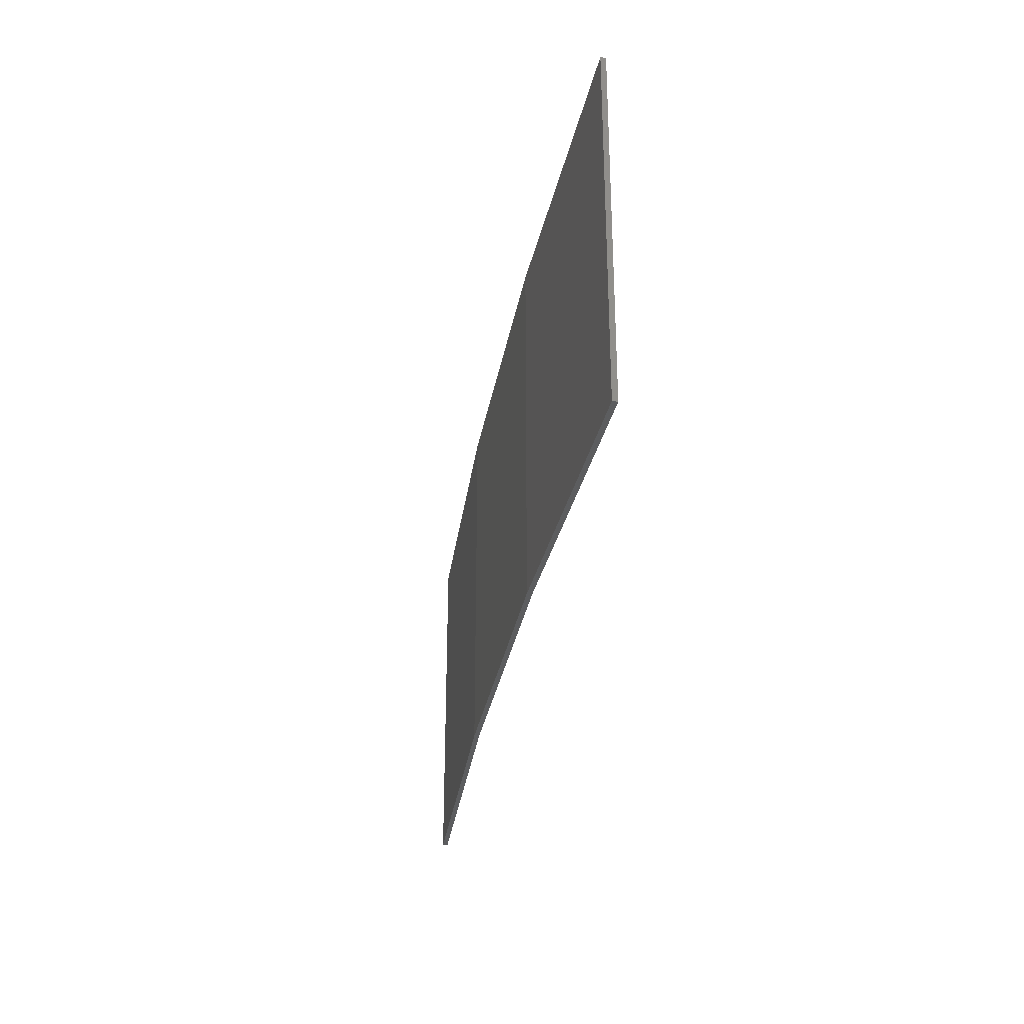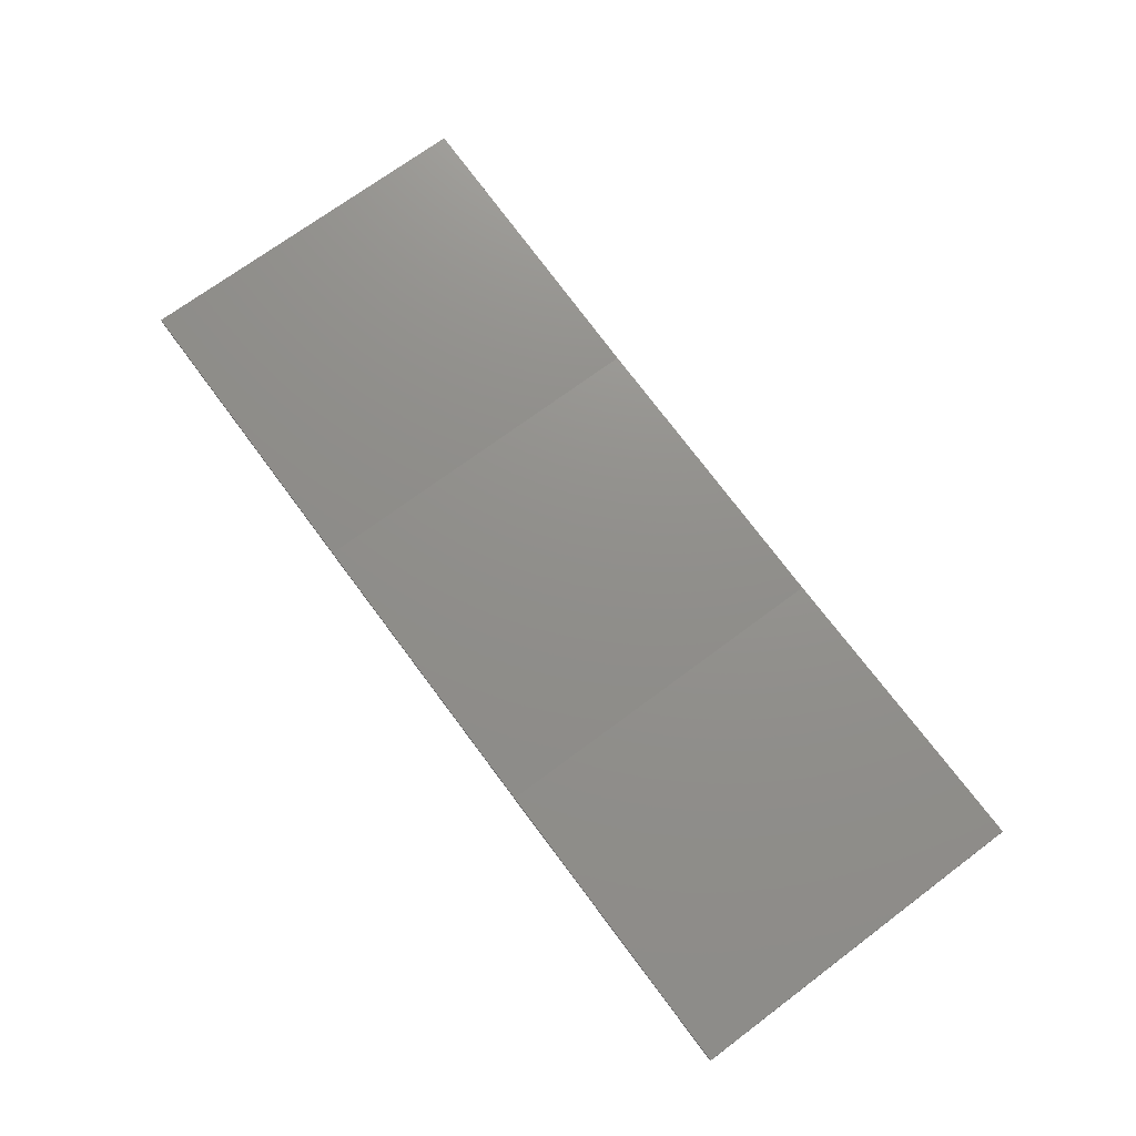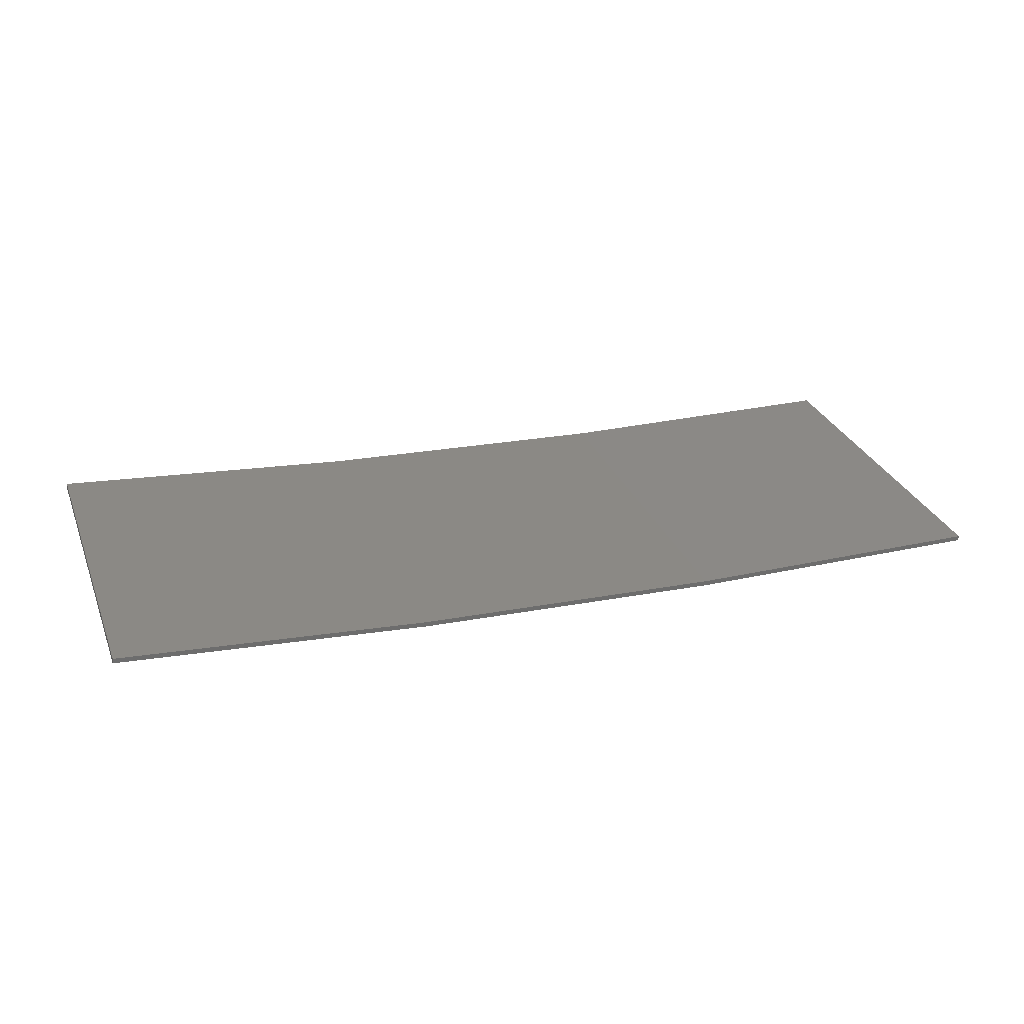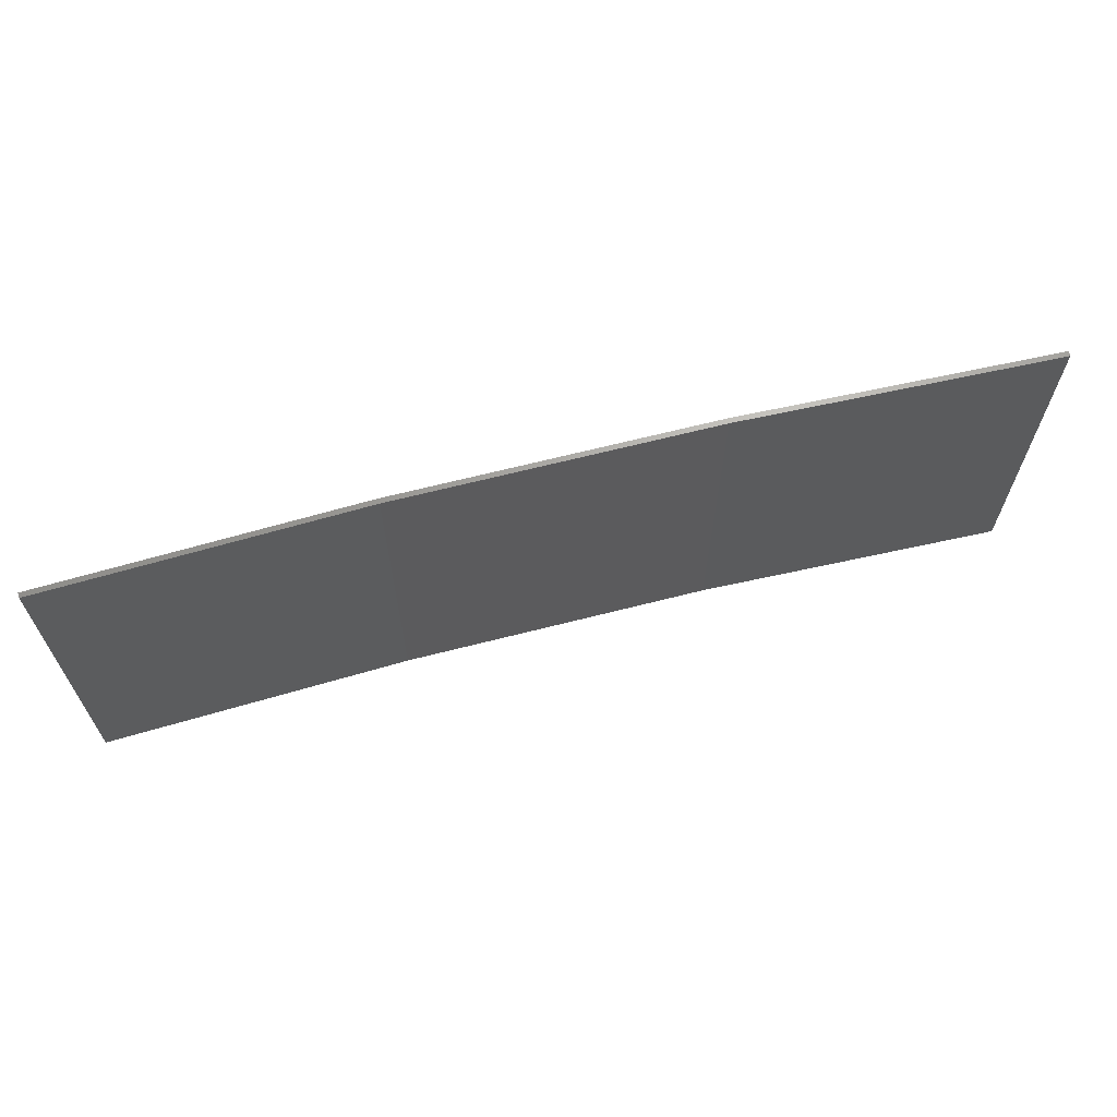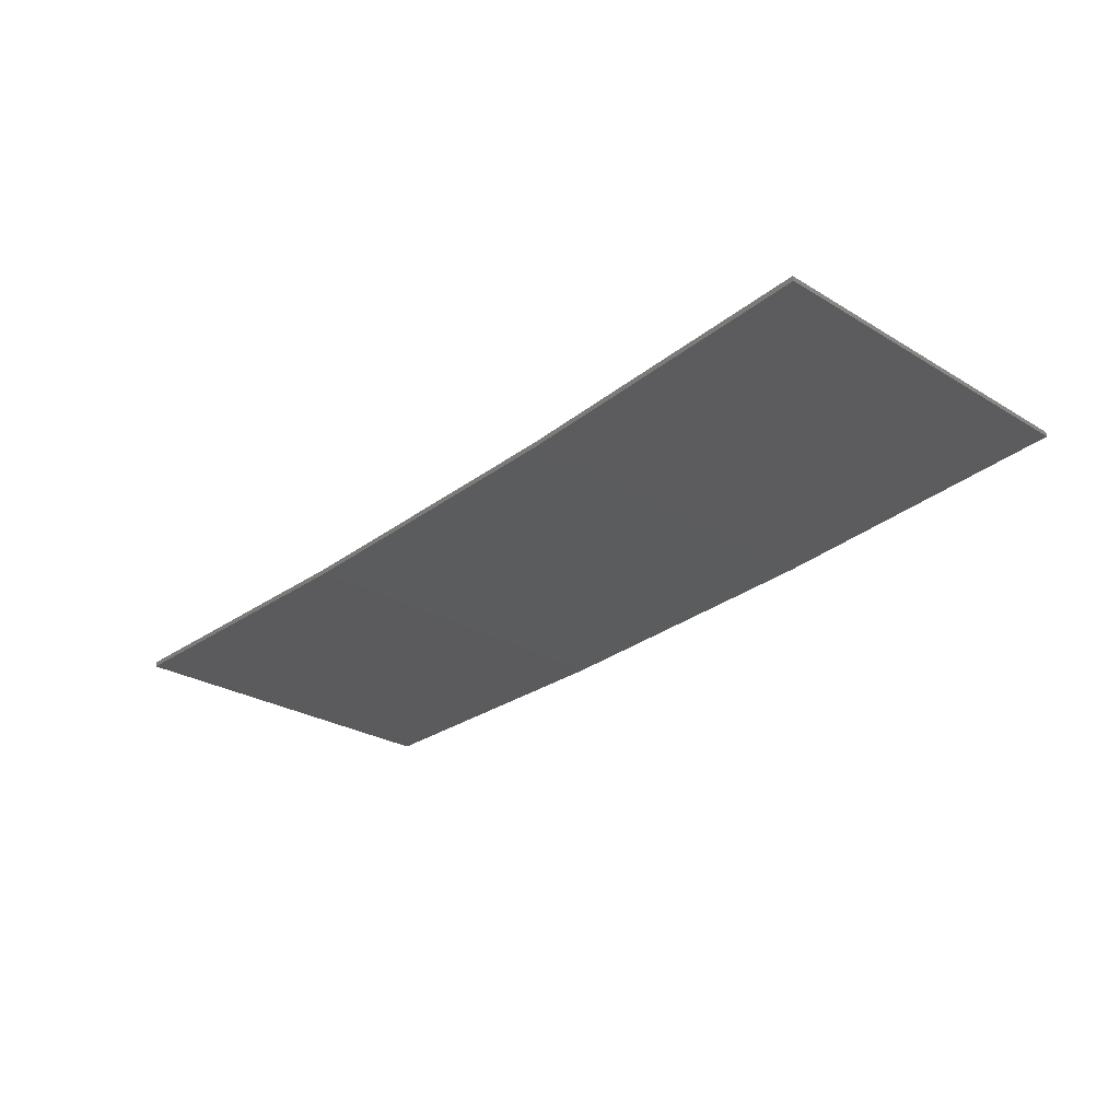
<metadata>
{"format":"stl","ext":"stl","renderer":"f3d","projection":"perspective","resolution":1024,"background":"white","views":[{"elev":-31.4,"azim":77.3,"up":"+Z"},{"elev":71.0,"azim":53.2,"up":"+Y"},{"elev":30.0,"azim":-19.3,"up":"+Y"},{"elev":65.5,"azim":162.6,"up":"+Z"},{"elev":-26.6,"azim":-133.5,"up":"+Y"}]}
</metadata>
<code>
# stl→obj: 16 verts, 28 faces
v -3.671 -4.249 -20.55
v -0.6064 -4.301 -20.55
v -0.6064 -4.301 -16.98
v -3.671 -4.249 -16.98
v -6.733 -4.091 -20.55
v -6.733 -4.091 -16.98
v -9.787 -3.83 -20.55
v -9.787 -3.83 -16.98
v -9.782 -3.781 -20.55
v -9.782 -3.781 -16.98
v -0.6064 -4.251 -16.98
v -3.67 -4.199 -20.55
v -3.67 -4.199 -16.98
v -6.73 -4.042 -16.98
v -0.6064 -4.251 -20.55
v -6.73 -4.042 -20.55
f 1 2 3
f 1 3 4
f 5 4 6
f 5 1 4
f 7 6 8
f 7 5 6
f 7 8 9
f 8 10 9
f 11 12 13
f 13 12 14
f 15 12 11
f 12 16 14
f 14 9 10
f 16 9 14
f 15 11 2
f 11 3 2
f 6 14 10
f 6 10 8
f 4 13 14
f 4 14 6
f 3 11 13
f 3 13 4
f 9 16 7
f 16 5 7
f 16 12 5
f 12 1 5
f 12 15 1
f 15 2 1

</code>
